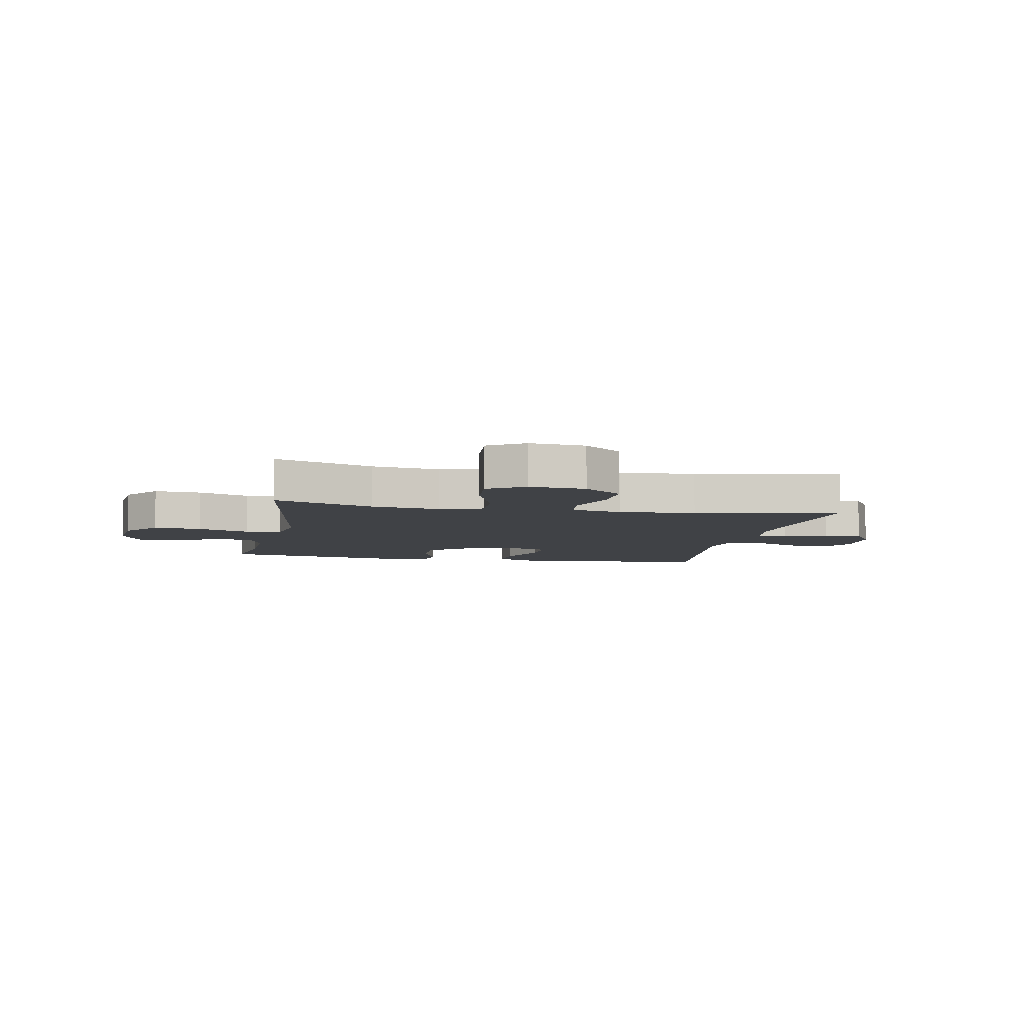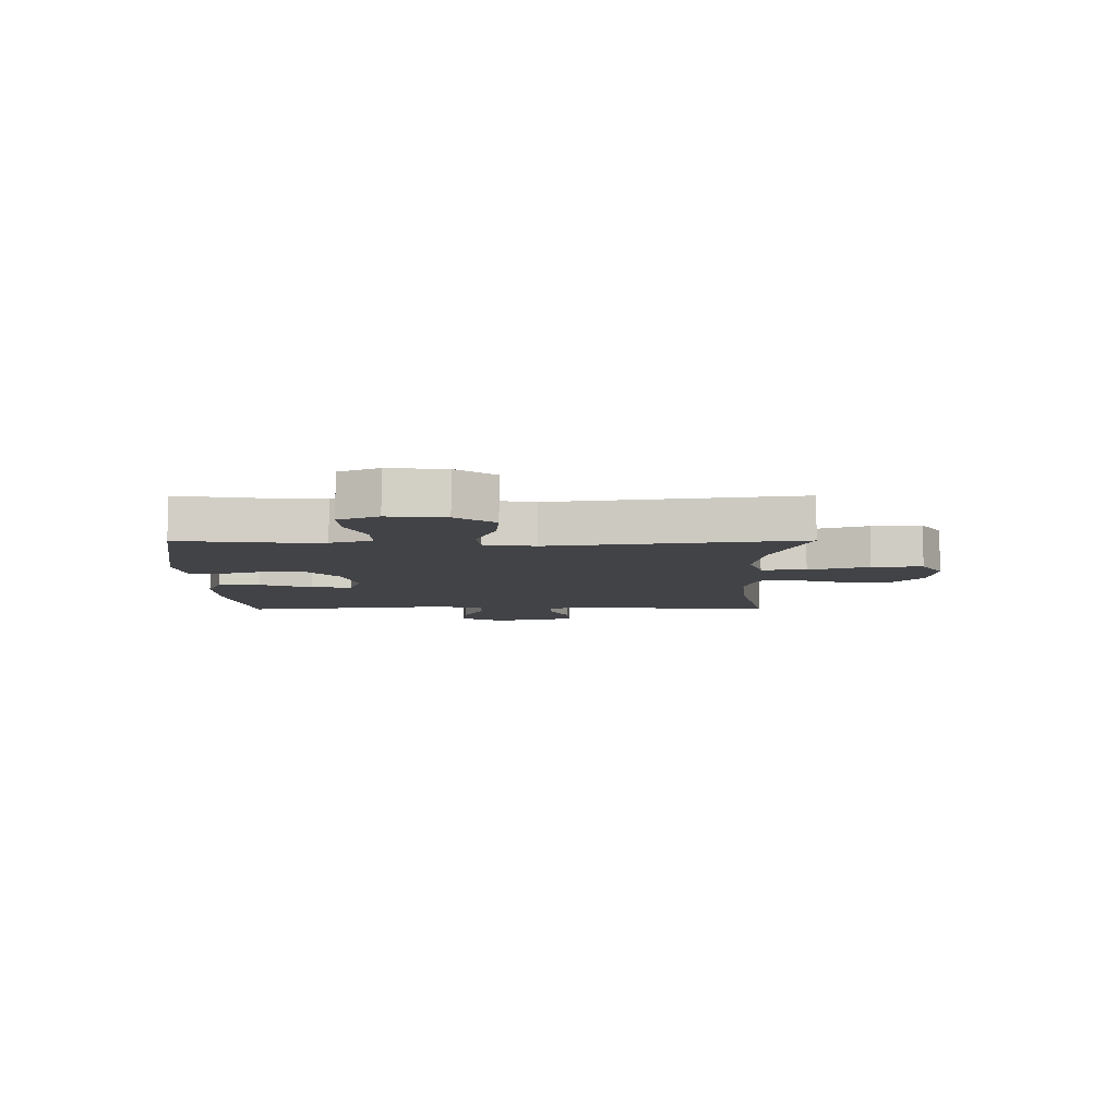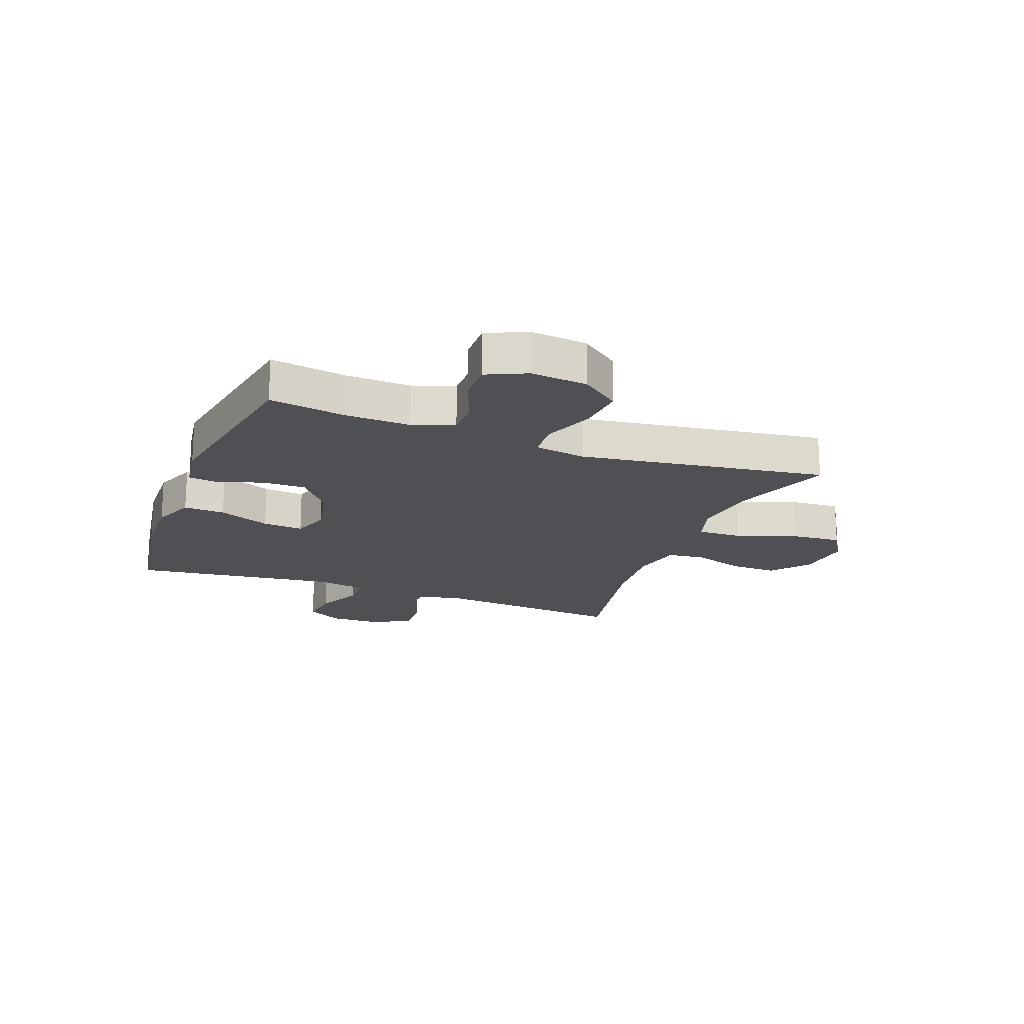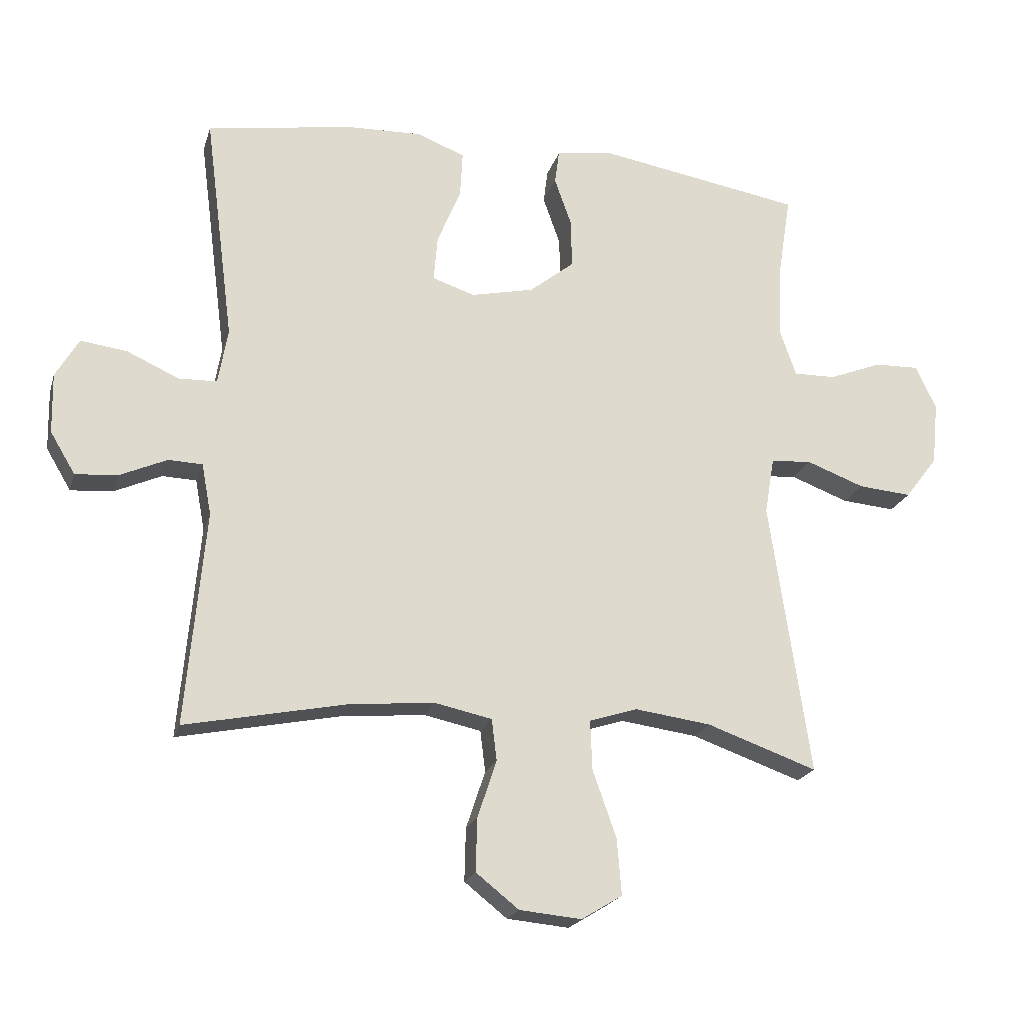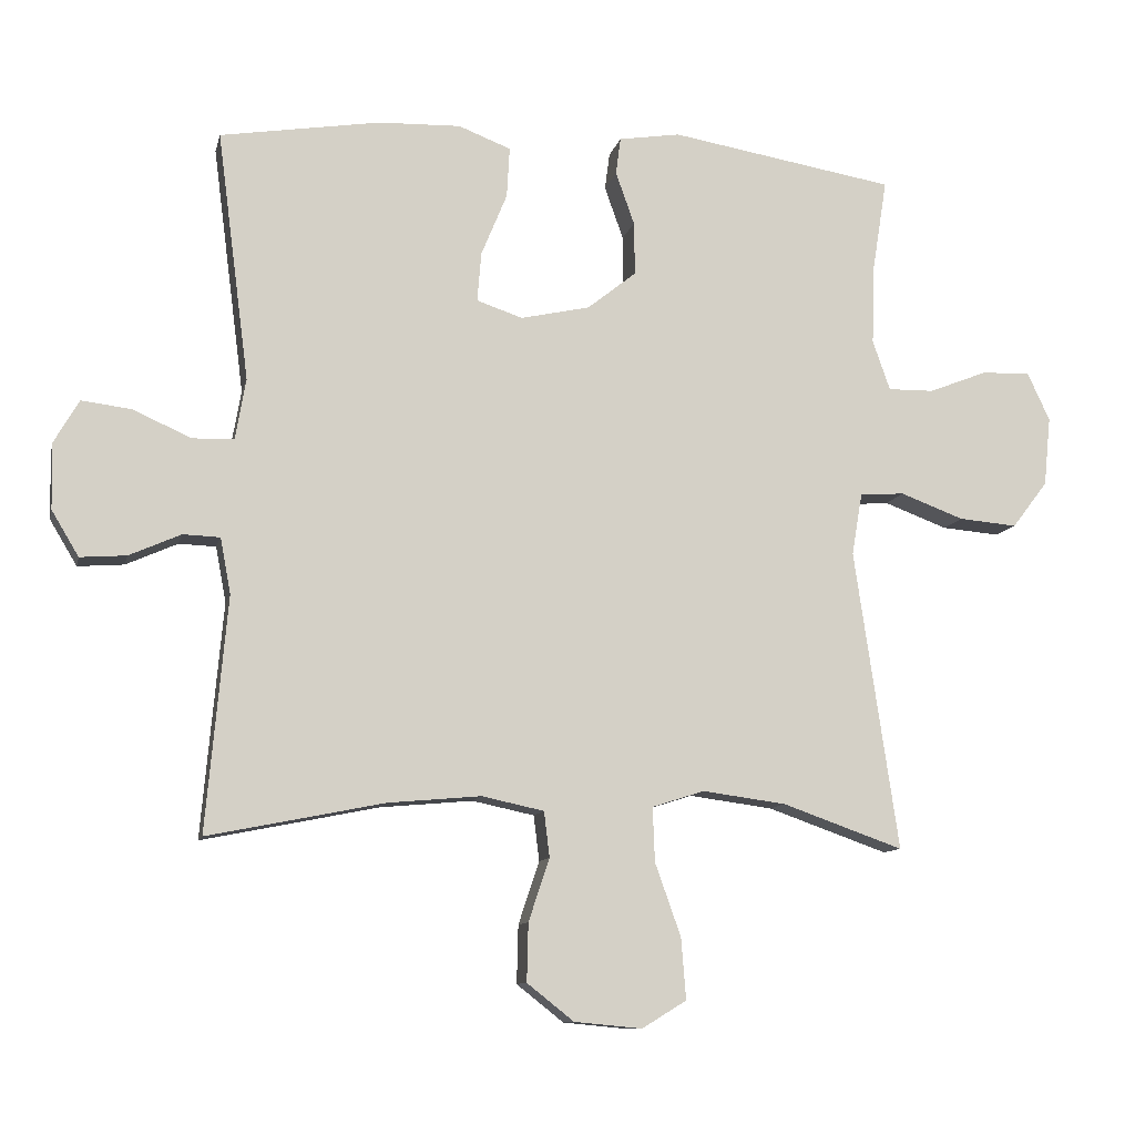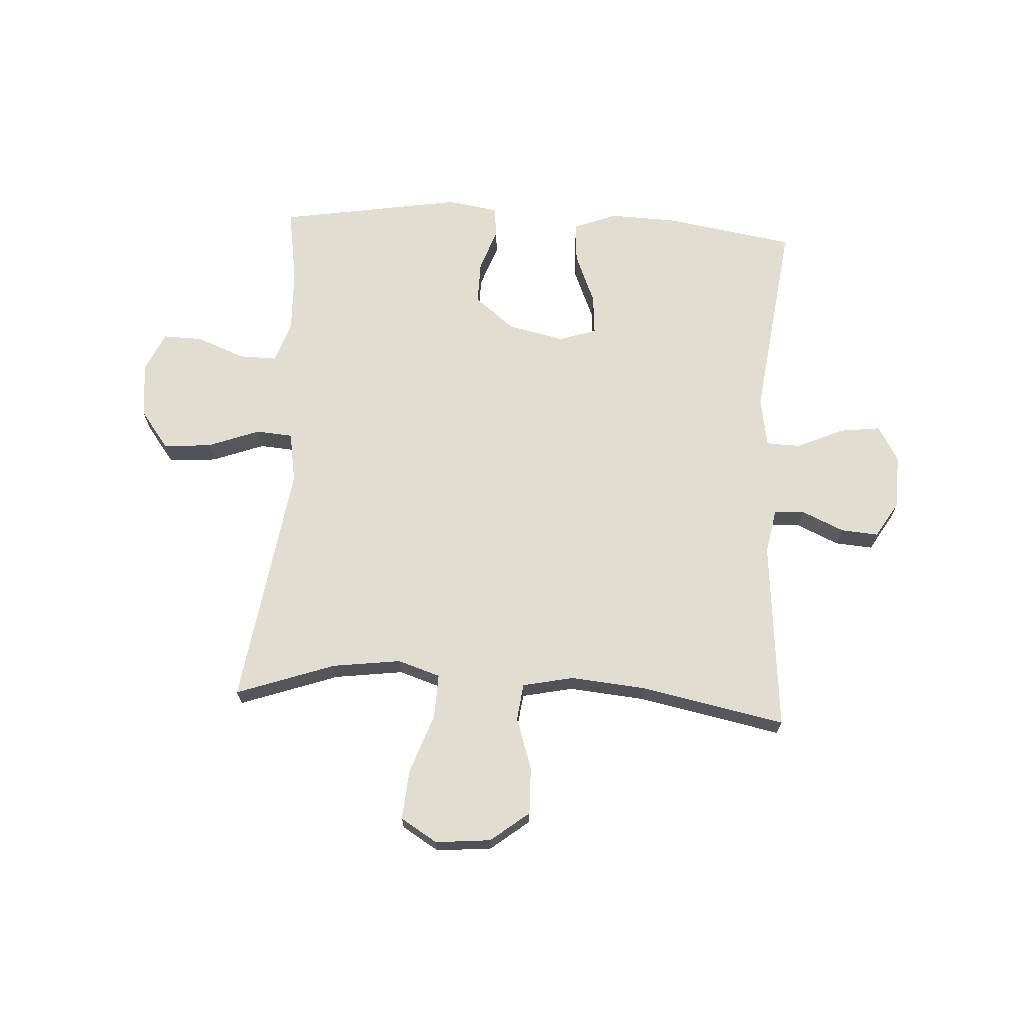
<metadata>
{"format":"obj","ext":"obj","renderer":"f3d","projection":"perspective","resolution":1024,"background":"white","views":[{"elev":-6.5,"azim":169.2,"up":"+Y"},{"elev":-7.4,"azim":90.2,"up":"+Y"},{"elev":-18.6,"azim":69.1,"up":"+Y"},{"elev":-20.7,"azim":-15.1,"up":"+Z"},{"elev":-10.5,"azim":-12.6,"up":"+Z"},{"elev":68.4,"azim":-176.7,"up":"+Y"}]}
</metadata>
<code>
v -0.5 0.07 0.5
v -0.271 0.07 0.537
v -0.153 0.07 0.541
v -0.078 0.07 0.512
v -0.082 0.07 0.44
v -0.119 0.07 0.35
v -0.125 0.07 0.279
v -0.059 0.07 0.257
v 0.04 0.07 0.279
v 0.11 0.07 0.335
v 0.109 0.07 0.411
v 0.082 0.07 0.487
v 0.089 0.07 0.54
v 0.177 0.07 0.554
v 0.5 0.07 0.5
v 0.479 0.07 0.368
v 0.475 0.07 0.254
v 0.5 0.07 0.182
v 0.566 0.07 0.183
v 0.65 0.07 0.216
v 0.72 0.07 0.218
v 0.752 0.07 0.149
v 0.742 0.07 0.05
v 0.691 0.07 -0.017
v 0.607 0.07 -0.01
v 0.516 0.07 0.024
v 0.452 0.07 0.019
v 0.437 0.07 -0.07
v 0.5 0.07 -0.5
v 0.327 0.07 -0.439
v 0.207 0.07 -0.423
v 0.132 0.07 -0.447
v 0.135 0.07 -0.525
v 0.172 0.07 -0.629
v 0.179 0.07 -0.717
v 0.115 0.07 -0.756
v 0.018 0.07 -0.747
v -0.049 0.07 -0.694
v -0.047 0.07 -0.611
v -0.017 0.07 -0.521
v -0.025 0.07 -0.456
v -0.114 0.07 -0.437
v -0.247 0.07 -0.449
v -0.5 0.07 -0.5
v -0.47 0.07 -0.165
v -0.485 0.07 -0.085
v -0.538 0.07 -0.083
v -0.612 0.07 -0.116
v -0.678 0.07 -0.121
v -0.717 0.07 -0.056
v -0.719 0.07 0.038
v -0.683 0.07 0.1
v -0.611 0.07 0.091
v -0.529 0.07 0.054
v -0.469 0.07 0.056
v -0.454 0.07 0.143
v -0.5 0 0.5
v -0.271 0 0.537
v -0.153 0 0.541
v -0.078 0 0.512
v -0.082 0 0.44
v -0.119 0 0.35
v -0.125 0 0.279
v -0.059 0 0.257
v 0.04 0 0.279
v 0.11 0 0.335
v 0.109 0 0.411
v 0.082 0 0.487
v 0.089 0 0.54
v 0.177 0 0.554
v 0.5 0 0.5
v 0.479 0 0.368
v 0.475 0 0.254
v 0.5 0 0.182
v 0.566 0 0.183
v 0.65 0 0.216
v 0.72 0 0.218
v 0.752 0 0.149
v 0.742 0 0.05
v 0.691 0 -0.017
v 0.607 0 -0.01
v 0.516 0 0.024
v 0.452 0 0.019
v 0.437 0 -0.07
v 0.5 0 -0.5
v 0.327 0 -0.439
v 0.207 0 -0.423
v 0.132 0 -0.447
v 0.135 0 -0.525
v 0.172 0 -0.629
v 0.179 0 -0.717
v 0.115 0 -0.756
v 0.018 0 -0.747
v -0.049 0 -0.694
v -0.047 0 -0.611
v -0.017 0 -0.521
v -0.025 0 -0.456
v -0.114 0 -0.437
v -0.247 0 -0.449
v -0.5 0 -0.5
v -0.47 0 -0.165
v -0.485 0 -0.085
v -0.538 0 -0.083
v -0.612 0 -0.116
v -0.678 0 -0.121
v -0.717 0 -0.056
v -0.719 0 0.038
v -0.683 0 0.1
v -0.611 0 0.091
v -0.529 0 0.054
v -0.469 0 0.056
v -0.454 0 0.143
f 51 52 53 54
f 51 54 55
f 50 51 55
f 47 48 49 50
f 46 47 50 55
f 45 46 55 56
f 43 44 45
f 42 43 45 56
f 37 38 39 40
f 37 40 41
f 36 37 41
f 33 34 35 36
f 32 33 36 41
f 31 32 41 42
f 28 29 30
f 27 28 30 31
f 23 24 25 26
f 23 26 27
f 22 23 27
f 19 20 21 22
f 18 19 22 27
f 17 18 27 31
f 13 14 15 16
f 11 12 13 16
f 10 11 16 17
f 9 10 17 31
f 3 4 5 6
f 3 6 7
f 2 3 7
f 1 2 7
f 56 1 7
f 42 56 7 8
f 8 9 31 42
f 110 109 108 107
f 111 110 107
f 111 107 106
f 106 105 104 103
f 111 106 103 102
f 112 111 102 101
f 101 100 99
f 112 101 99 98
f 96 95 94 93
f 97 96 93
f 97 93 92
f 92 91 90 89
f 97 92 89 88
f 98 97 88 87
f 86 85 84
f 87 86 84 83
f 82 81 80 79
f 83 82 79
f 83 79 78
f 78 77 76 75
f 83 78 75 74
f 87 83 74 73
f 72 71 70 69
f 72 69 68 67
f 73 72 67 66
f 87 73 66 65
f 62 61 60 59
f 63 62 59
f 63 59 58
f 63 58 57
f 63 57 112
f 64 63 112 98
f 98 87 65 64
f 1 57 58 2
f 2 58 59 3
f 3 59 60 4
f 4 60 61 5
f 5 61 62 6
f 6 62 63 7
f 7 63 64 8
f 8 64 65 9
f 9 65 66 10
f 10 66 67 11
f 11 67 68 12
f 12 68 69 13
f 13 69 70 14
f 14 70 71 15
f 15 71 72 16
f 16 72 73 17
f 17 73 74 18
f 18 74 75 19
f 19 75 76 20
f 20 76 77 21
f 21 77 78 22
f 22 78 79 23
f 23 79 80 24
f 24 80 81 25
f 25 81 82 26
f 26 82 83 27
f 27 83 84 28
f 28 84 85 29
f 29 85 86 30
f 30 86 87 31
f 31 87 88 32
f 32 88 89 33
f 33 89 90 34
f 34 90 91 35
f 35 91 92 36
f 36 92 93 37
f 37 93 94 38
f 38 94 95 39
f 39 95 96 40
f 40 96 97 41
f 41 97 98 42
f 42 98 99 43
f 43 99 100 44
f 44 100 101 45
f 45 101 102 46
f 46 102 103 47
f 47 103 104 48
f 48 104 105 49
f 49 105 106 50
f 50 106 107 51
f 51 107 108 52
f 52 108 109 53
f 53 109 110 54
f 54 110 111 55
f 55 111 112 56
f 56 112 57 1

</code>
